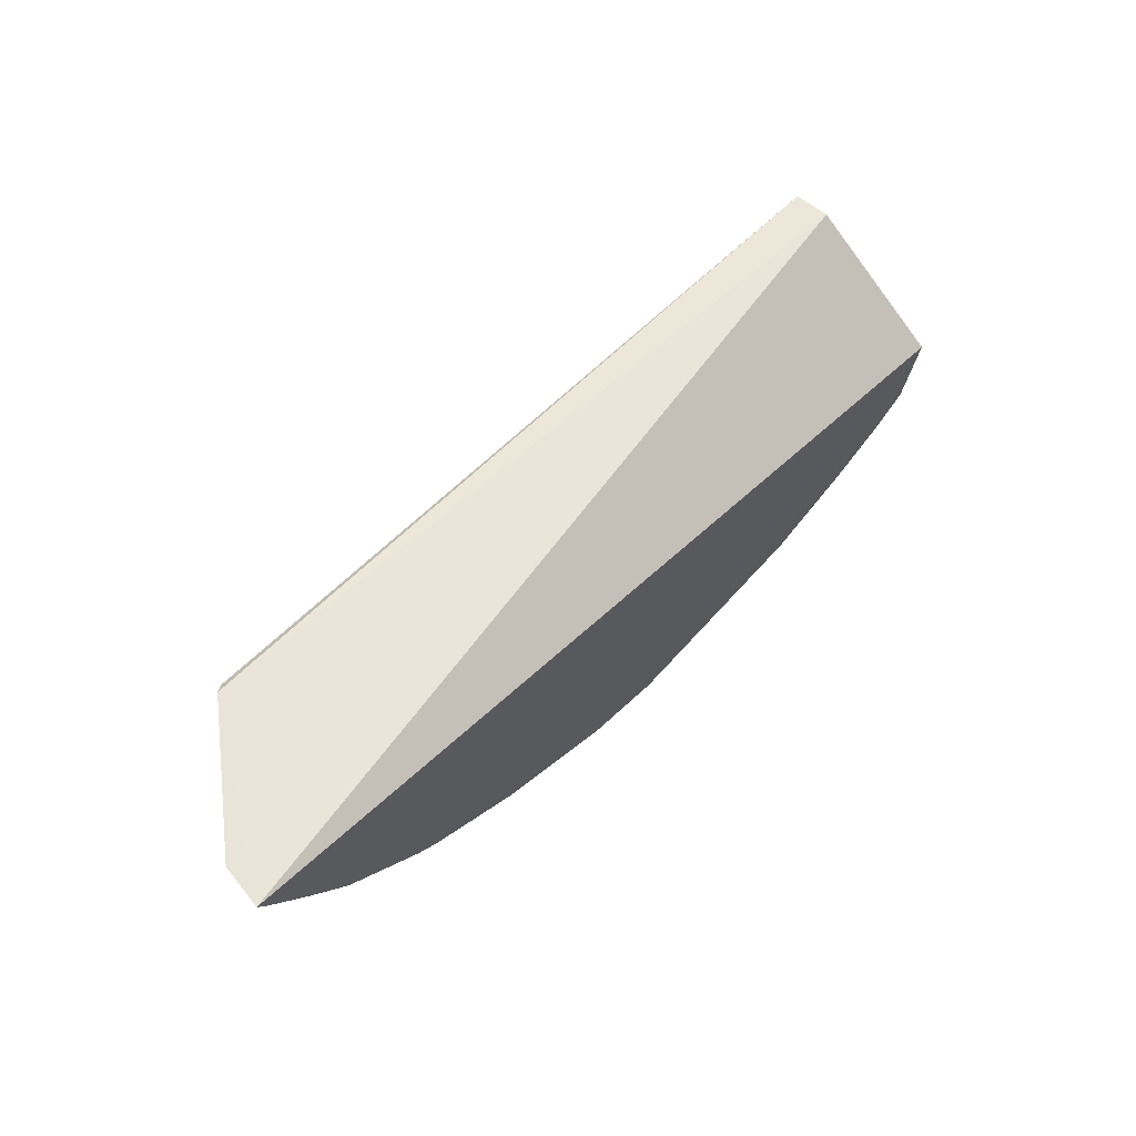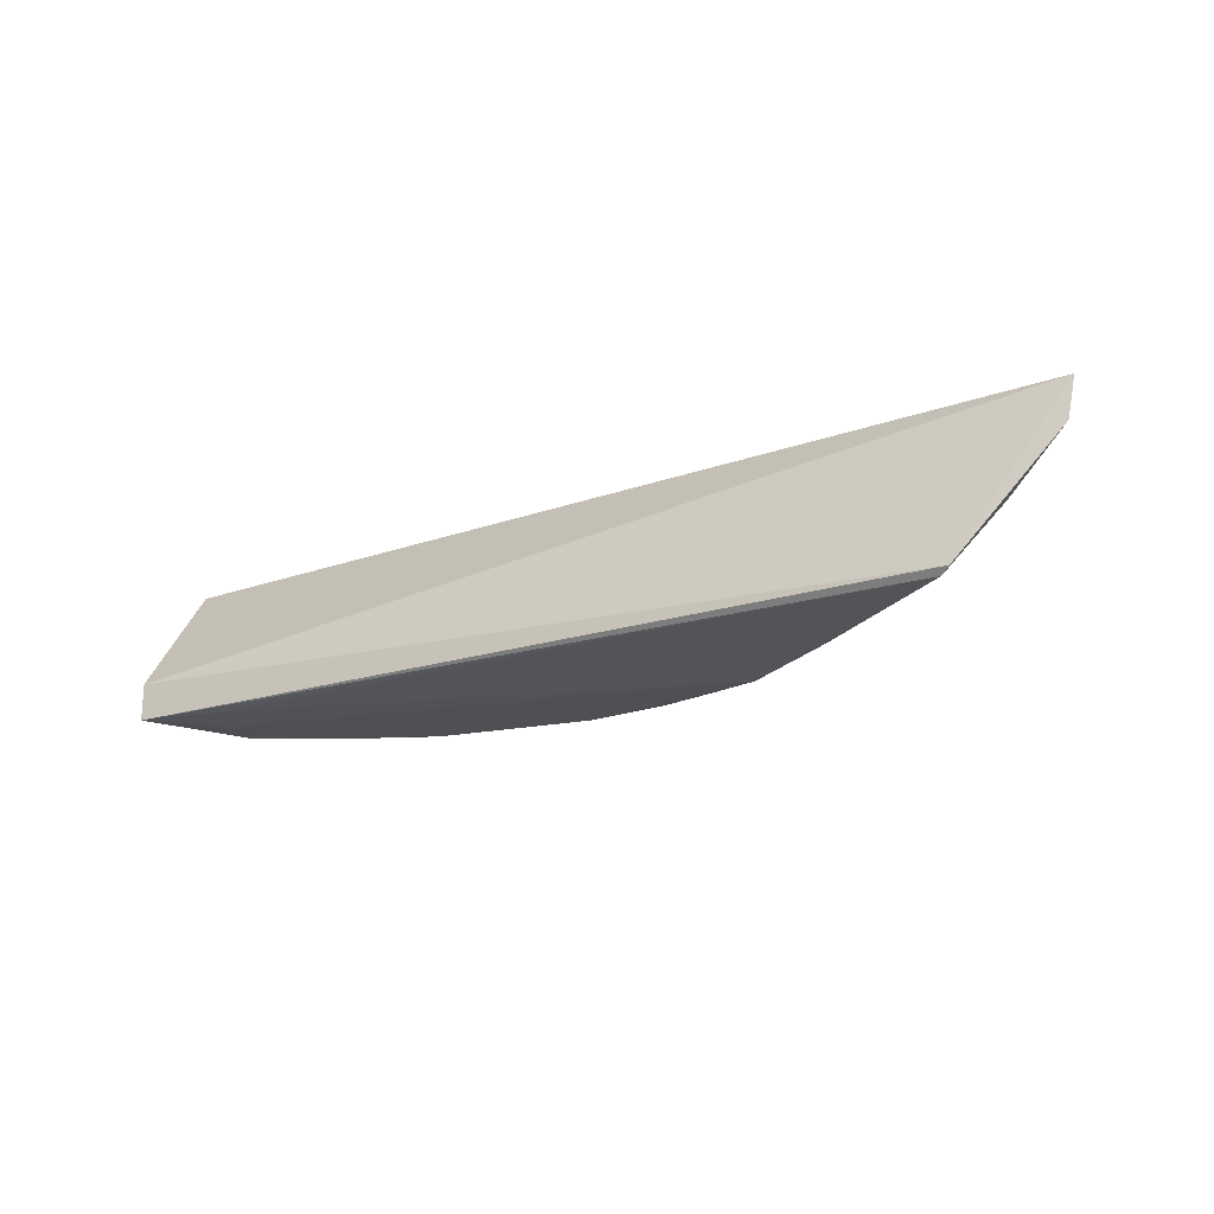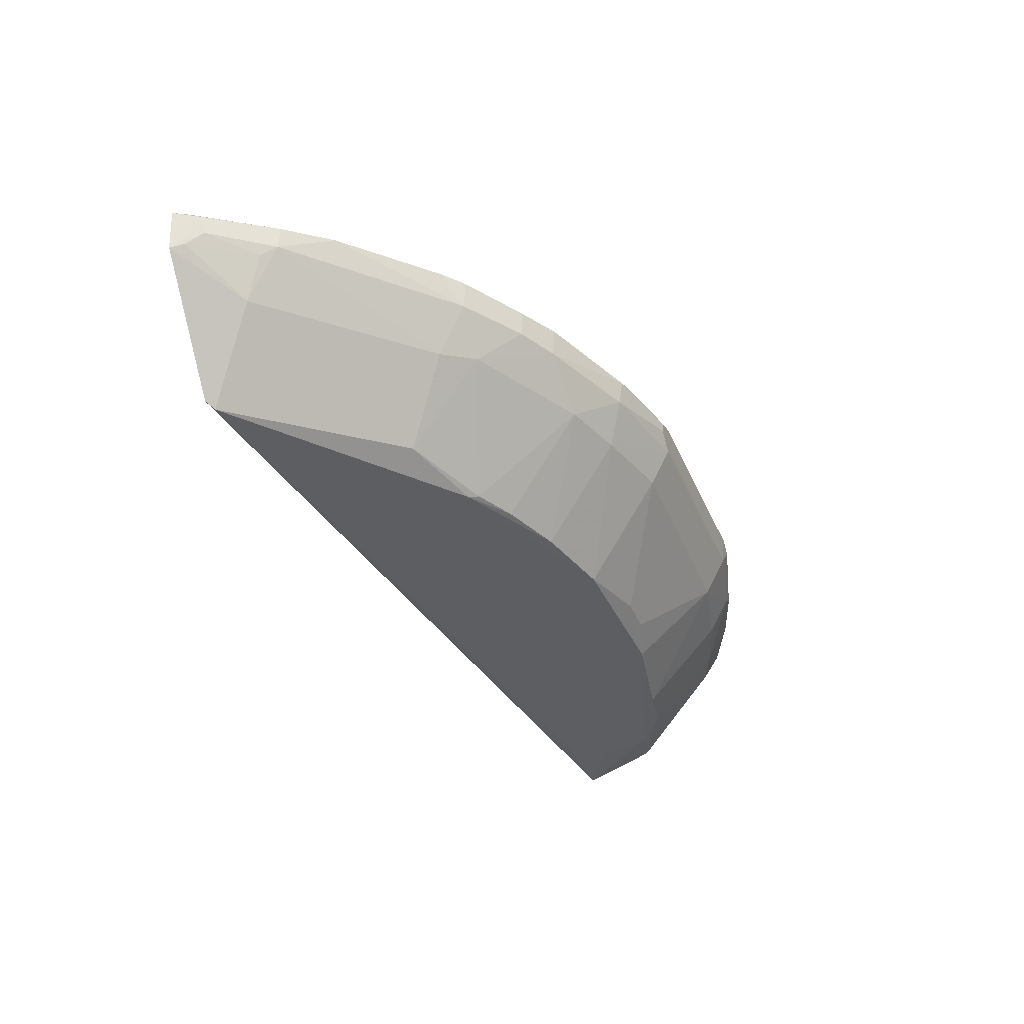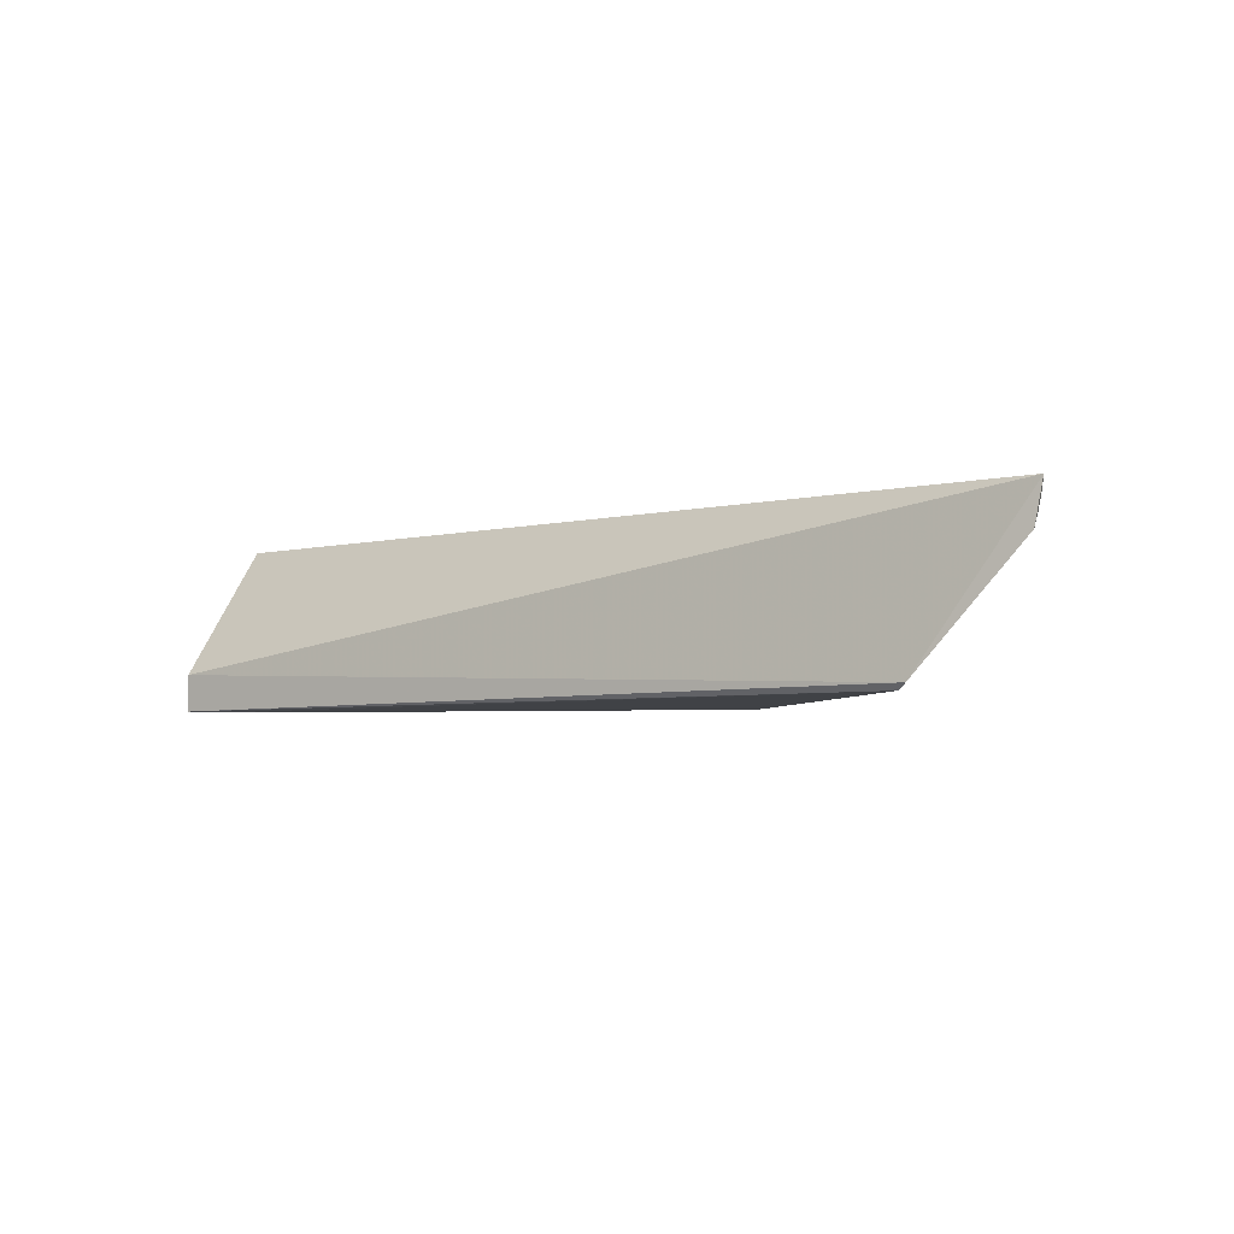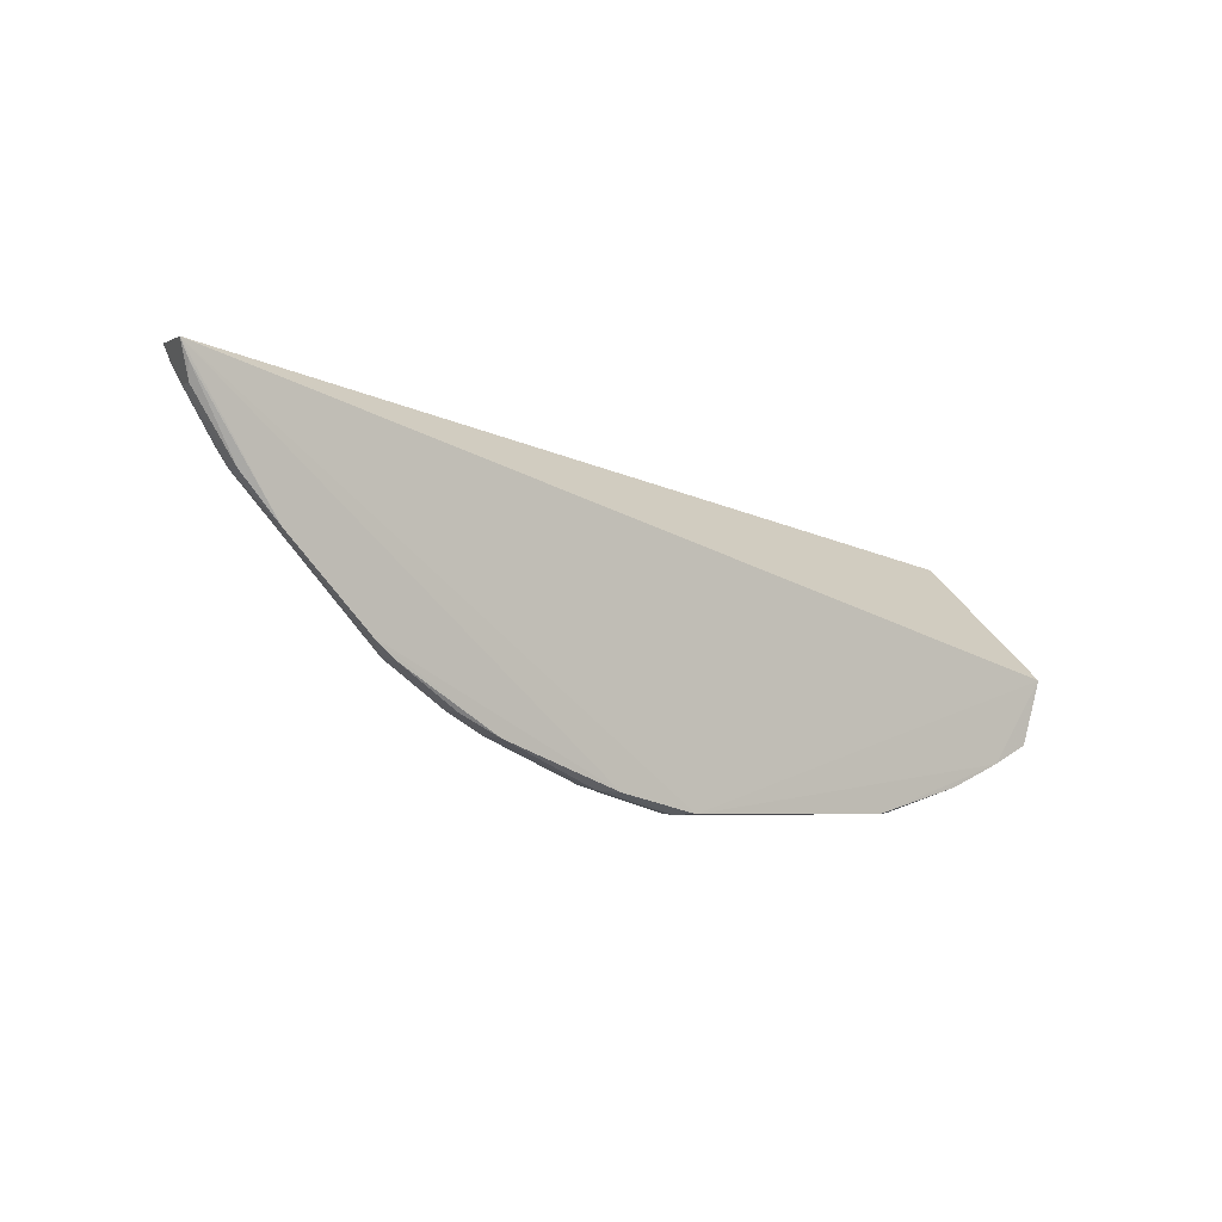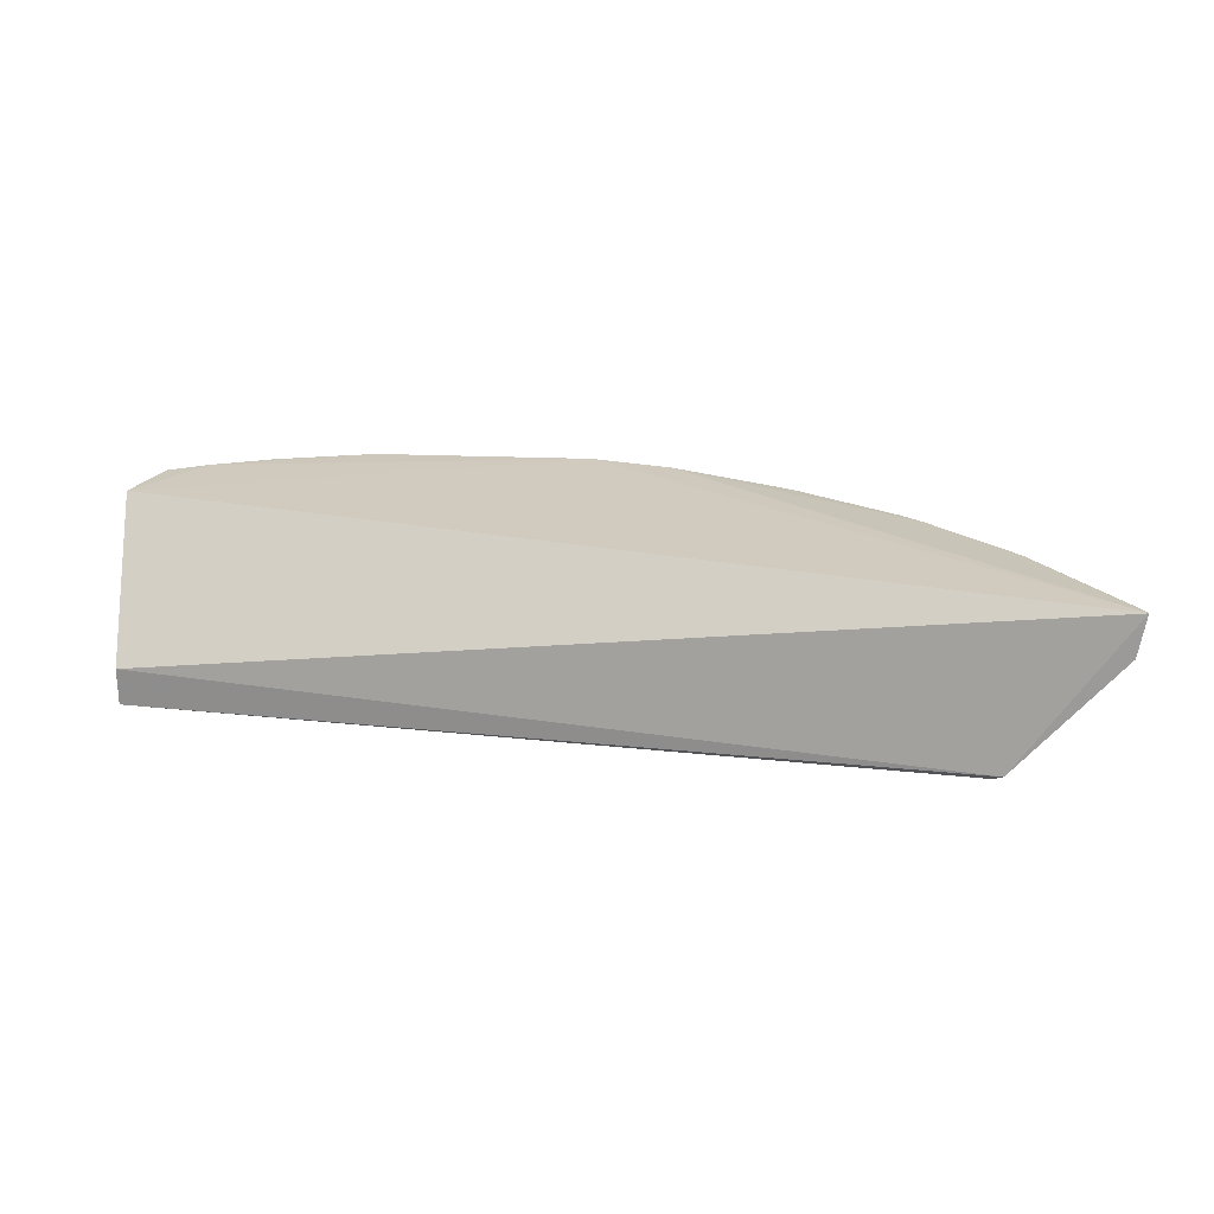
<metadata>
{"format":"obj","ext":"obj","renderer":"f3d","projection":"perspective","resolution":1024,"background":"white","views":[{"elev":60.4,"azim":-49.2,"up":"+Y"},{"elev":-20.9,"azim":-160.3,"up":"+Z"},{"elev":-38.8,"azim":-68.5,"up":"+Z"},{"elev":-4.2,"azim":-150.7,"up":"+Z"},{"elev":-4.5,"azim":-38.1,"up":"+Y"},{"elev":22.9,"azim":-176.5,"up":"+Z"}]}
</metadata>
<code>
v 0.0753 -0.1229 0.0415
v 0.0703 -0.1374 0.04132
v 0.07298 -0.09591 0.002684
v -0.1096 -0.07164 0.003246
v -0.1365 -0.0713 0.03979
v -0.02017 -0.1289 0.002548
v 0.06971 -0.1368 0.03368
v -0.02482 -0.1518 0.04109
v 0.07299 -0.09591 0.01104
v -0.06249 -0.1128 0.001641
v 0.06933 -0.1137 0.005974
v 0.0611 -0.1416 0.04139
v 0.02501 -0.1465 0.02473
v -0.1115 -0.07005 0.00459
v 0.05405 -0.09592 0.002424
v -0.05681 -0.1376 0.02417
v 0.0574 -0.1167 0.002989
v 0.06116 -0.1421 0.0372
v -0.02478 -0.1469 0.02487
v -0.1338 -0.07412 0.03125
v -0.03851 -0.1244 0.002447
v -0.09292 -0.1241 0.03915
v 0.05876 -0.1053 0.002471
v 0.01608 -0.1296 0.002888
v 0.06624 -0.1337 0.02559
v 0.02528 -0.1522 0.04109
v -0.0476 -0.1462 0.03311
v -0.1348 -0.07085 0.03035
v -0.05207 -0.1193 0.002495
v -0.0431 -0.1422 0.02407
v -0.04314 -0.1476 0.04077
v -0.1245 -0.09236 0.03829
v -0.08316 -0.1232 0.02399
v 0.03882 -0.1253 0.003405
v -0.002078 -0.1326 0.005602
v 0.05152 -0.1229 0.006039
v 0.04306 -0.1424 0.02489
v 0.05693 -0.1377 0.02543
v 0.04768 -0.1468 0.04121
v 0.02504 -0.1516 0.03413
v -0.02515 -0.1516 0.03336
v -0.07854 -0.1324 0.03312
v -0.121 -0.08378 0.02194
v -0.1338 -0.07862 0.03809
v -0.06112 -0.1149 0.002322
v -0.09781 -0.12 0.03918
v -0.07917 -0.1059 0.005388
v 0.006674 -0.1325 0.005513
v 0.04319 -0.1475 0.03408
v -0.02942 -0.1519 0.03911
v -0.06981 -0.1371 0.0329
v -0.09205 -0.1234 0.03292
v -0.1238 -0.09168 0.03346
v -0.1331 -0.07827 0.03398
v -0.1348 -0.07476 0.03958
v -0.07019 -0.1377 0.03963
v -0.08962 -0.1166 0.02222
v 0.0476 -0.147 0.03657
v -0.04774 -0.1472 0.03896
v -0.02962 -0.1518 0.03668
v -0.1163 -0.1019 0.03916
v -0.1249 -0.08807 0.03107
v -0.07931 -0.133 0.03881
v 0.02951 -0.1519 0.03938
f 7 1 2
f 8 1 5
f 9 5 1
f 9 1 3
f 11 3 1
f 11 1 7
f 12 2 1
f 12 1 8
f 14 9 3
f 14 3 4
f 14 5 9
f 15 10 4
f 15 4 3
f 17 3 11
f 18 7 2
f 18 2 12
f 21 10 6
f 23 15 3
f 23 3 17
f 23 10 15
f 24 23 17
f 24 6 10
f 24 10 23
f 25 11 7
f 26 12 8
f 28 14 4
f 28 5 14
f 29 21 16
f 29 10 21
f 30 16 21
f 30 27 16
f 30 21 6
f 30 6 19
f 31 8 5
f 34 24 17
f 34 13 24
f 35 19 6
f 35 6 24
f 36 17 11
f 36 11 25
f 36 34 17
f 37 13 34
f 37 34 36
f 38 25 7
f 38 7 18
f 38 37 36
f 38 36 25
f 39 18 12
f 39 12 26
f 41 19 13
f 41 13 40
f 41 40 26
f 41 30 19
f 41 27 30
f 43 28 4
f 43 20 28
f 44 5 28
f 45 29 16
f 45 10 29
f 45 16 33
f 46 31 5
f 47 4 10
f 47 45 33
f 47 10 45
f 47 43 4
f 48 35 24
f 48 24 13
f 48 13 19
f 48 19 35
f 49 38 18
f 49 37 38
f 49 40 13
f 49 13 37
f 50 8 31
f 50 41 26
f 50 26 8
f 51 16 27
f 51 42 33
f 51 33 16
f 52 42 22
f 52 33 42
f 52 22 46
f 54 44 28
f 54 28 20
f 54 53 32
f 54 32 44
f 55 44 32
f 55 5 44
f 56 46 22
f 56 31 46
f 57 47 33
f 57 43 47
f 57 33 52
f 57 53 43
f 57 52 53
f 58 49 18
f 58 18 39
f 59 50 31
f 59 31 56
f 59 56 51
f 59 51 27
f 60 27 41
f 60 41 50
f 60 59 27
f 60 50 59
f 61 53 52
f 61 52 46
f 61 32 53
f 61 55 32
f 61 46 5
f 61 5 55
f 62 54 20
f 62 20 43
f 62 43 53
f 62 53 54
f 63 56 22
f 63 22 42
f 63 42 51
f 63 51 56
f 64 58 39
f 64 39 26
f 64 26 40
f 64 40 49
f 64 49 58

</code>
